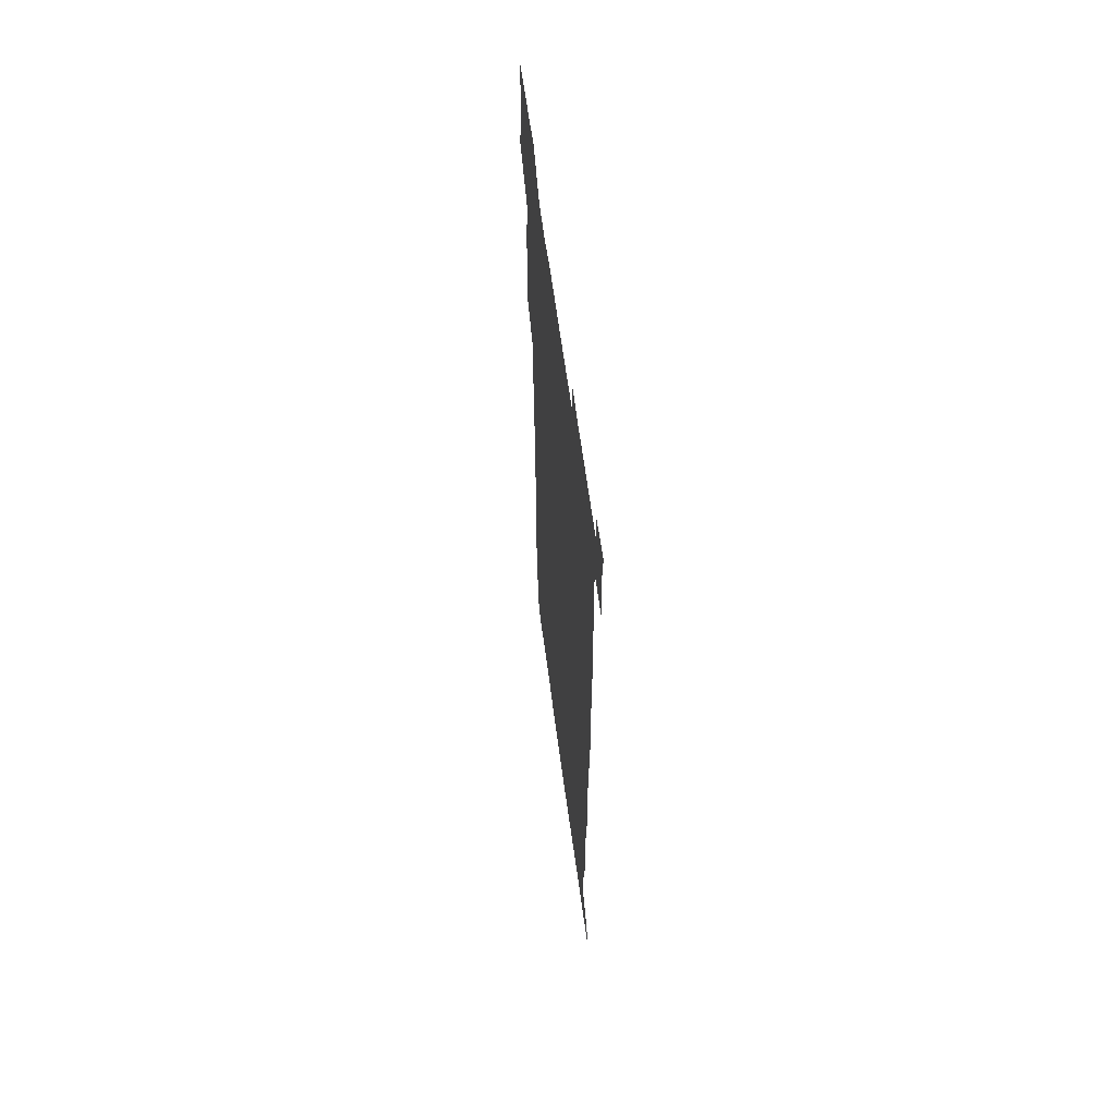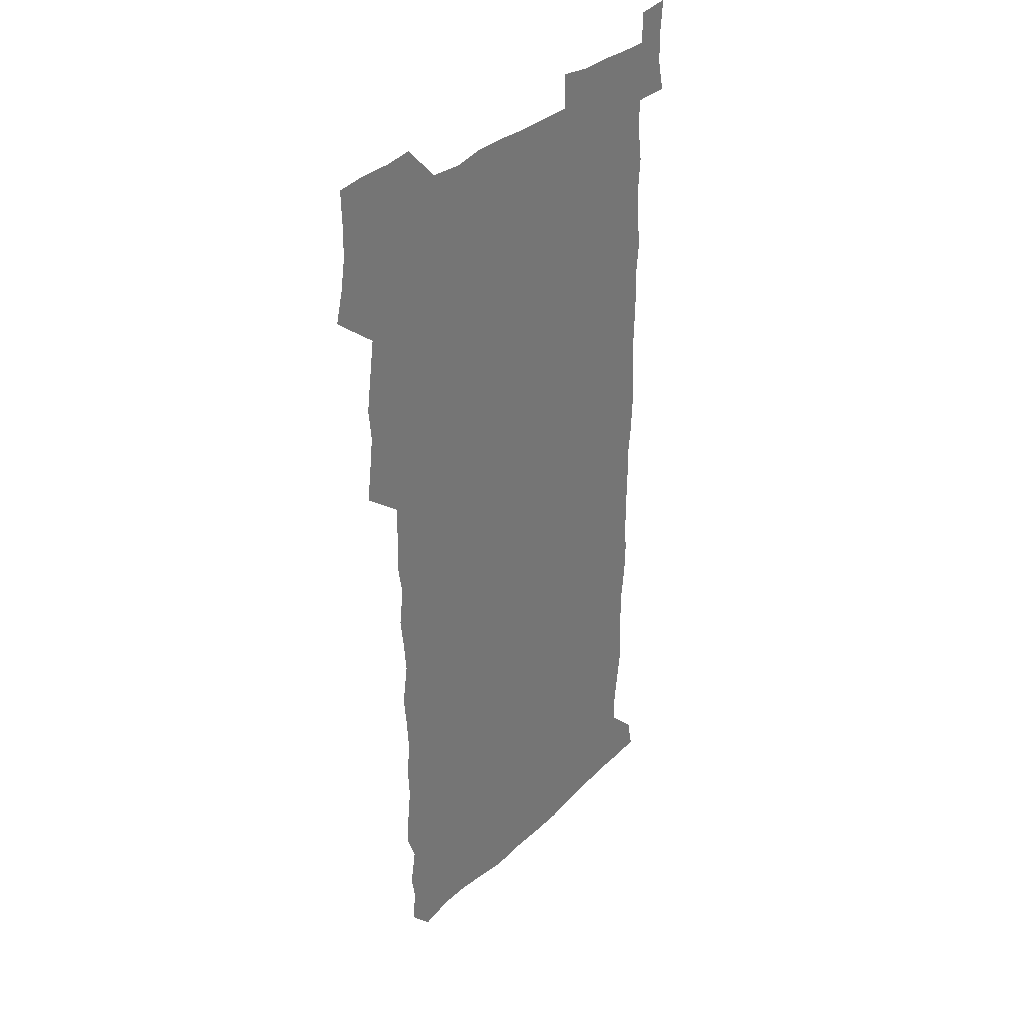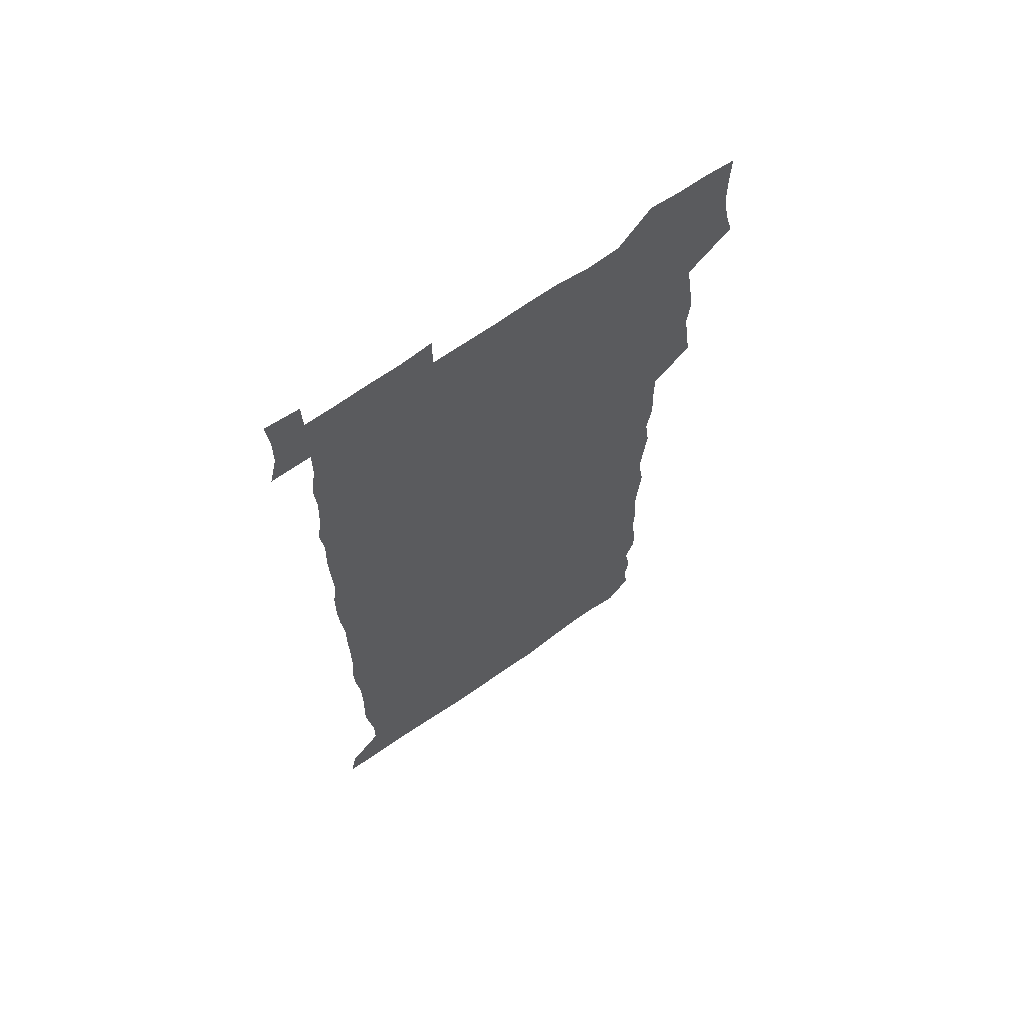
<metadata>
{"format":"obj","ext":"obj","renderer":"f3d","projection":"perspective","resolution":1024,"background":"white","views":[{"elev":63.7,"azim":82.3,"up":"+Y"},{"elev":33.8,"azim":-51.8,"up":"+Y"},{"elev":66.3,"azim":144.8,"up":"+Y"}]}
</metadata>
<code>
v 460 527.7 0
v 463.6 541.2 0
v 466.1 555.8 0
v 466.3 570.6 0
v 465.8 585.8 0
v 473.9 432.9 0
v 476 447.8 0
v 477.8 463.2 0
v 476.4 478 0
v 478.7 493.9 0
v 481.1 510.7 0
v 481.6 525.4 0
v 479 540.6 0
v 483.7 554.3 0
v 481.9 569.6 0
v 480 587.1 0
v 493.2 159.4 0
v 495 173.9 0
v 492.9 185.9 0
v 495.9 202.8 0
v 491.4 215 0
v 492.1 229.5 0
v 493.9 245.1 0
v 493.2 259.6 0
v 494.6 276.4 0
v 493.6 292 0
v 492.1 306.5 0
v 495 324.8 0
v 493.6 339.8 0
v 491.9 354.2 0
v 494.1 371.3 0
v 491.5 386.3 0
v 492.2 402.5 0
v 492.2 418.4 0
v 495.3 435.1 0
v 495 449.9 0
v 496.5 465.1 0
v 496.2 480 0
v 495.7 494.9 0
v 497.5 510.5 0
v 497.3 525.4 0
v 498.1 539.9 0
v 497.2 555.1 0
v 495.9 570.5 0
v 494.5 586.9 0
v 504.4 146.7 0
v 510.5 164.6 0
v 513.9 180.6 0
v 511.6 193.3 0
v 512.8 208.5 0
v 512.7 223.2 0
v 514.6 239.5 0
v 514.9 254.5 0
v 514.3 269.2 0
v 512.9 283.2 0
v 512.6 298.1 0
v 509.9 312.1 0
v 511 328 0
v 511.6 343.8 0
v 511.1 359 0
v 511.5 374.6 0
v 512.6 390.6 0
v 512.8 405.6 0
v 509.9 420.2 0
v 511.2 435.8 0
v 512.4 451.2 0
v 512.2 465.8 0
v 510.4 480.5 0
v 512.3 495.5 0
v 512.6 510.4 0
v 513.2 525 0
v 512.7 539.9 0
v 511.6 555.1 0
v 510.2 570.3 0
v 508 588.3 0
v 520.2 149.5 0
v 524.8 165.5 0
v 528.7 183.3 0
v 527.3 196 0
v 528.8 212 0
v 529.6 227.4 0
v 529.6 242.1 0
v 529.8 257 0
v 529.5 271.7 0
v 528.9 286.3 0
v 528.3 301 0
v 528.2 316.2 0
v 528.4 331.4 0
v 528.2 346.4 0
v 527.6 361.1 0
v 527.5 376.3 0
v 527.7 391.5 0
v 527.5 406.5 0
v 526.9 421.4 0
v 527 436.5 0
v 526.4 451.2 0
v 526.7 466.1 0
v 529.1 481.4 0
v 527.9 495.9 0
v 527.9 510.5 0
v 527.8 525 0
v 528 539.4 0
v 526.8 554.5 0
v 523.8 571.9 0
v 535.3 148.9 0
v 540.1 166.8 0
v 542.3 183.3 0
v 544.7 200.5 0
v 544.6 214.8 0
v 544.7 229.4 0
v 544.5 243.8 0
v 544 258.1 0
v 543.6 272.6 0
v 543.6 287.6 0
v 543.2 302.3 0
v 543.6 317.8 0
v 542.8 332 0
v 542.7 347 0
v 542.5 361.7 0
v 543.1 377.5 0
v 542.2 391.8 0
v 543.6 407.8 0
v 542.8 422.2 0
v 543 437.1 0
v 543.2 452 0
v 543.2 466.7 0
v 542.9 481.4 0
v 542.7 495.9 0
v 542.7 510.4 0
v 542.3 524.9 0
v 543.4 538.8 0
v 541.3 555.1 0
v 539.9 570.7 0
v 550.3 146.2 0
v 554.2 164.5 0
v 557.2 184.6 0
v 558.8 201.7 0
v 558.7 215.3 0
v 559.1 230.5 0
v 558.5 244.2 0
v 558.5 259 0
v 558.2 273.5 0
v 557.7 287.9 0
v 558 303.4 0
v 557.4 317.5 0
v 557.5 332.7 0
v 557.4 347.5 0
v 556.5 361.3 0
v 557.3 377.5 0
v 557.1 392.3 0
v 557.7 407.7 0
v 557.5 422.3 0
v 557.1 436.9 0
v 557.6 452 0
v 557.5 466.6 0
v 557.4 481.3 0
v 557.3 495.9 0
v 557.3 510.5 0
v 557.1 524.9 0
v 557.6 538.8 0
v 556.6 554.1 0
v 554.2 573.1 0
v 565.1 143.4 0
v 570.3 167.4 0
v 571.4 183.3 0
v 572.2 200.4 0
v 573.3 217.7 0
v 573.2 231 0
v 572.7 244.5 0
v 572.6 259 0
v 572.6 274 0
v 572.4 288.8 0
v 572.2 303.6 0
v 572.4 318.8 0
v 572.1 333.3 0
v 571.1 347.2 0
v 572.3 363.6 0
v 572.4 378.6 0
v 572.2 392.9 0
v 572.2 407.8 0
v 572 422.4 0
v 572 437.1 0
v 572.3 452.2 0
v 571.8 466.7 0
v 571.9 481.3 0
v 572.2 496 0
v 572 510.5 0
v 571.9 525 0
v 571.7 539.6 0
v 571.1 555 0
v 569.5 573 0
v 581.9 144.2 0
v 585.2 167.8 0
v 586.2 184.2 0
v 586.6 200.5 0
v 586.8 215.5 0
v 586.9 231 0
v 586.9 244.7 0
v 586.8 258.6 0
v 586.9 275 0
v 586.5 288.5 0
v 586.6 304.1 0
v 586.5 318.4 0
v 586.7 334 0
v 586.4 348.4 0
v 586.5 363.4 0
v 586.4 377.7 0
v 586.6 393 0
v 586.5 407.6 0
v 586.4 422.4 0
v 586.4 436.9 0
v 586.4 452.1 0
v 586.6 466.8 0
v 586.4 481.4 0
v 586.5 496 0
v 586.6 510.5 0
v 586.5 525 0
v 586.4 539.5 0
v 586 555.1 0
v 585.2 572 0
v 598.7 143.5 0
v 599.9 166.2 0
v 600.8 185.5 0
v 600.9 200.1 0
v 600.8 214.8 0
v 600.4 231.4 0
v 601.2 243.5 0
v 601 258.2 0
v 600.9 274.6 0
v 600.8 288.8 0
v 600.9 303.2 0
v 600.8 318 0
v 600.7 334.8 0
v 600.8 348.2 0
v 601 363.9 0
v 600.9 378.4 0
v 601 392.7 0
v 600.9 407.6 0
v 600.9 422.2 0
v 600.8 436.9 0
v 600.9 452.2 0
v 601 466.7 0
v 601 481.4 0
v 601 496 0
v 601.1 510.6 0
v 601.1 524.9 0
v 601.1 539 0
v 600.8 556 0
v 600.6 571.9 0
v 615.2 143.3 0
v 615.2 164 0
v 615 184.3 0
v 615.1 200.7 0
v 615.1 214.4 0
v 614.9 229.4 0
v 615.1 245 0
v 615.1 258.1 0
v 614.9 274.9 0
v 615 289 0
v 615.2 303 0
v 615.1 318.4 0
v 615.1 333.6 0
v 615.1 349.2 0
v 615.2 363.5 0
v 615.5 377.7 0
v 615.3 393 0
v 615.4 407.4 0
v 615.4 422.2 0
v 615.2 437.4 0
v 615.4 452 0
v 615.4 466.7 0
v 615.5 481.3 0
v 615.9 496.1 0
v 615.6 510.9 0
v 615.7 525.4 0
v 615.5 539.8 0
v 615.8 555 0
v 615.9 571.9 0
v 615.8 588.3 0
v 631.3 144.9 0
v 630.2 168.2 0
v 629.9 182.3 0
v 628.7 200.9 0
v 629.2 214.4 0
v 629.6 228.3 0
v 629.2 244 0
v 629.1 259.4 0
v 629.3 273.9 0
v 629.6 287.7 0
v 629.5 302.8 0
v 629.5 318 0
v 629.2 333.8 0
v 629.1 348.9 0
v 629.3 363.4 0
v 629.7 377.7 0
v 629.7 392.6 0
v 629.6 407.4 0
v 629.9 422 0
v 630.6 436.4 0
v 629.8 452 0
v 629.6 466.7 0
v 630 481.3 0
v 630.3 496.1 0
v 630.3 510.8 0
v 630.3 525.5 0
v 630.4 540.1 0
v 630.5 554.9 0
v 630.9 570.1 0
v 630.9 586.3 0
v 647.6 146.5 0
v 644.7 167.6 0
v 644.3 182.4 0
v 643.8 198 0
v 643.9 212.6 0
v 643.9 227.4 0
v 643.4 243.2 0
v 644.9 256.6 0
v 643.8 272.9 0
v 643.1 289.1 0
v 643.4 303.1 0
v 644.1 317.2 0
v 643.9 332.5 0
v 645.4 346.6 0
v 644 362.6 0
v 644.8 376.9 0
v 645.6 391.4 0
v 644.7 406.8 0
v 644.6 421.8 0
v 644.8 436.6 0
v 644.2 451.8 0
v 645.7 466.3 0
v 644.7 481.3 0
v 645.2 496 0
v 645.3 510.8 0
v 645.3 525.6 0
v 645.2 540.3 0
v 645.4 555.2 0
v 645.6 569.9 0
v 645.8 586.3 0
v 663 147.3 0
v 658.2 168.3 0
v 658.6 181.2 0
v 658.9 195.2 0
v 658.4 210.9 0
v 658.1 226.2 0
v 658.6 240.7 0
v 659.1 255.3 0
v 658.8 270.9 0
v 659.4 285.7 0
v 659.7 300.4 0
v 658.4 316.2 0
v 660.2 330.1 0
v 660.8 344.9 0
v 658.8 361.5 0
v 660.1 375.8 0
v 660.7 390.6 0
v 659.7 406.1 0
v 659.7 421 0
v 660.6 435.7 0
v 660.3 450.9 0
v 661.5 465.7 0
v 660.5 481 0
v 660.4 495.8 0
v 660.7 510.7 0
v 661.7 525.8 0
v 660.8 540.8 0
v 660.6 555.7 0
v 660.2 570.1 0
v 660.8 585.5 0
v 678.1 147.2 0
v 673.8 164.8 0
v 672.8 178.5 0
v 672.8 193 0
v 674.5 206.6 0
v 676.3 220.4 0
v 675.9 235.7 0
v 675.6 251.1 0
v 675.9 266.3 0
v 677.7 280.7 0
v 678.2 295.5 0
v 677.1 311.5 0
v 677.1 326.9 0
v 677.4 342.2 0
v 677.2 358 0
v 678.8 372.8 0
v 679.5 387.7 0
v 679.3 403 0
v 677.7 418.9 0
v 678.4 434.2 0
v 678.7 449.5 0
v 678.2 464.8 0
v 679.7 479.8 0
v 677.9 495.3 0
v 677.2 510.5 0
v 678.2 525.6 0
v 675.9 541.6 0
v 675.8 556.7 0
v 675.3 570.6 0
v 675.6 585.3 0
v 675.9 599.9 0
v 691.5 147.8 0
v 688.3 162.9 0
v 694.4 556.5 0
v 690.9 571.5 0
v 690.7 585.8 0
v 692.1 601.5 0
f 11 12 1
f 1 12 2
f 12 13 2
f 2 13 3
f 13 14 3
f 3 14 4
f 14 15 4
f 4 15 5
f 15 16 5
f 34 35 6
f 6 35 7
f 35 36 7
f 7 36 8
f 36 37 8
f 8 37 9
f 37 38 9
f 9 38 10
f 38 39 10
f 10 39 11
f 39 40 11
f 11 40 12
f 40 41 12
f 12 41 13
f 41 42 13
f 13 42 14
f 42 43 14
f 14 43 15
f 43 44 15
f 15 44 16
f 44 45 16
f 46 47 17
f 17 47 18
f 47 48 18
f 18 48 19
f 48 49 19
f 19 49 20
f 49 50 20
f 20 50 21
f 50 51 21
f 21 51 22
f 51 52 22
f 22 52 23
f 52 53 23
f 23 53 24
f 53 54 24
f 24 54 25
f 54 55 25
f 25 55 26
f 55 56 26
f 26 56 27
f 56 57 27
f 27 57 28
f 57 58 28
f 28 58 29
f 58 59 29
f 29 59 30
f 59 60 30
f 30 60 31
f 60 61 31
f 31 61 32
f 61 62 32
f 32 62 33
f 62 63 33
f 33 63 34
f 63 64 34
f 34 64 35
f 64 65 35
f 35 65 36
f 65 66 36
f 36 66 37
f 66 67 37
f 37 67 38
f 67 68 38
f 38 68 39
f 68 69 39
f 39 69 40
f 69 70 40
f 40 70 41
f 70 71 41
f 41 71 42
f 71 72 42
f 42 72 43
f 72 73 43
f 43 73 44
f 73 74 44
f 44 74 45
f 74 75 45
f 46 76 47
f 76 77 47
f 47 77 48
f 77 78 48
f 48 78 49
f 78 79 49
f 49 79 50
f 79 80 50
f 50 80 51
f 80 81 51
f 51 81 52
f 81 82 52
f 52 82 53
f 82 83 53
f 53 83 54
f 83 84 54
f 54 84 55
f 84 85 55
f 55 85 56
f 85 86 56
f 56 86 57
f 86 87 57
f 57 87 58
f 87 88 58
f 58 88 59
f 88 89 59
f 59 89 60
f 89 90 60
f 60 90 61
f 90 91 61
f 61 91 62
f 91 92 62
f 62 92 63
f 92 93 63
f 63 93 64
f 93 94 64
f 64 94 65
f 94 95 65
f 65 95 66
f 95 96 66
f 66 96 67
f 96 97 67
f 67 97 68
f 97 98 68
f 68 98 69
f 98 99 69
f 69 99 70
f 99 100 70
f 70 100 71
f 100 101 71
f 71 101 72
f 101 102 72
f 72 102 73
f 102 103 73
f 73 103 74
f 103 104 74
f 74 104 75
f 76 105 77
f 105 106 77
f 77 106 78
f 106 107 78
f 78 107 79
f 107 108 79
f 79 108 80
f 108 109 80
f 80 109 81
f 109 110 81
f 81 110 82
f 110 111 82
f 82 111 83
f 111 112 83
f 83 112 84
f 112 113 84
f 84 113 85
f 113 114 85
f 85 114 86
f 114 115 86
f 86 115 87
f 115 116 87
f 87 116 88
f 116 117 88
f 88 117 89
f 117 118 89
f 89 118 90
f 118 119 90
f 90 119 91
f 119 120 91
f 91 120 92
f 120 121 92
f 92 121 93
f 121 122 93
f 93 122 94
f 122 123 94
f 94 123 95
f 123 124 95
f 95 124 96
f 124 125 96
f 96 125 97
f 125 126 97
f 97 126 98
f 126 127 98
f 98 127 99
f 127 128 99
f 99 128 100
f 128 129 100
f 100 129 101
f 129 130 101
f 101 130 102
f 130 131 102
f 102 131 103
f 131 132 103
f 103 132 104
f 132 133 104
f 105 134 106
f 134 135 106
f 106 135 107
f 135 136 107
f 107 136 108
f 136 137 108
f 108 137 109
f 137 138 109
f 109 138 110
f 138 139 110
f 110 139 111
f 139 140 111
f 111 140 112
f 140 141 112
f 112 141 113
f 141 142 113
f 113 142 114
f 142 143 114
f 114 143 115
f 143 144 115
f 115 144 116
f 144 145 116
f 116 145 117
f 145 146 117
f 117 146 118
f 146 147 118
f 118 147 119
f 147 148 119
f 119 148 120
f 148 149 120
f 120 149 121
f 149 150 121
f 121 150 122
f 150 151 122
f 122 151 123
f 151 152 123
f 123 152 124
f 152 153 124
f 124 153 125
f 153 154 125
f 125 154 126
f 154 155 126
f 126 155 127
f 155 156 127
f 127 156 128
f 156 157 128
f 128 157 129
f 157 158 129
f 129 158 130
f 158 159 130
f 130 159 131
f 159 160 131
f 131 160 132
f 160 161 132
f 132 161 133
f 161 162 133
f 134 163 135
f 163 164 135
f 135 164 136
f 164 165 136
f 136 165 137
f 165 166 137
f 137 166 138
f 166 167 138
f 138 167 139
f 167 168 139
f 139 168 140
f 168 169 140
f 140 169 141
f 169 170 141
f 141 170 142
f 170 171 142
f 142 171 143
f 171 172 143
f 143 172 144
f 172 173 144
f 144 173 145
f 173 174 145
f 145 174 146
f 174 175 146
f 146 175 147
f 175 176 147
f 147 176 148
f 176 177 148
f 148 177 149
f 177 178 149
f 149 178 150
f 178 179 150
f 150 179 151
f 179 180 151
f 151 180 152
f 180 181 152
f 152 181 153
f 181 182 153
f 153 182 154
f 182 183 154
f 154 183 155
f 183 184 155
f 155 184 156
f 184 185 156
f 156 185 157
f 185 186 157
f 157 186 158
f 186 187 158
f 158 187 159
f 187 188 159
f 159 188 160
f 188 189 160
f 160 189 161
f 189 190 161
f 161 190 162
f 190 191 162
f 163 192 164
f 192 193 164
f 164 193 165
f 193 194 165
f 165 194 166
f 194 195 166
f 166 195 167
f 195 196 167
f 167 196 168
f 196 197 168
f 168 197 169
f 197 198 169
f 169 198 170
f 198 199 170
f 170 199 171
f 199 200 171
f 171 200 172
f 200 201 172
f 172 201 173
f 201 202 173
f 173 202 174
f 202 203 174
f 174 203 175
f 203 204 175
f 175 204 176
f 204 205 176
f 176 205 177
f 205 206 177
f 177 206 178
f 206 207 178
f 178 207 179
f 207 208 179
f 179 208 180
f 208 209 180
f 180 209 181
f 209 210 181
f 181 210 182
f 210 211 182
f 182 211 183
f 211 212 183
f 183 212 184
f 212 213 184
f 184 213 185
f 213 214 185
f 185 214 186
f 214 215 186
f 186 215 187
f 215 216 187
f 187 216 188
f 216 217 188
f 188 217 189
f 217 218 189
f 189 218 190
f 218 219 190
f 190 219 191
f 219 220 191
f 192 221 193
f 221 222 193
f 193 222 194
f 222 223 194
f 194 223 195
f 223 224 195
f 195 224 196
f 224 225 196
f 196 225 197
f 225 226 197
f 197 226 198
f 226 227 198
f 198 227 199
f 227 228 199
f 199 228 200
f 228 229 200
f 200 229 201
f 229 230 201
f 201 230 202
f 230 231 202
f 202 231 203
f 231 232 203
f 203 232 204
f 232 233 204
f 204 233 205
f 233 234 205
f 205 234 206
f 234 235 206
f 206 235 207
f 235 236 207
f 207 236 208
f 236 237 208
f 208 237 209
f 237 238 209
f 209 238 210
f 238 239 210
f 210 239 211
f 239 240 211
f 211 240 212
f 240 241 212
f 212 241 213
f 241 242 213
f 213 242 214
f 242 243 214
f 214 243 215
f 243 244 215
f 215 244 216
f 244 245 216
f 216 245 217
f 245 246 217
f 217 246 218
f 246 247 218
f 218 247 219
f 247 248 219
f 219 248 220
f 248 249 220
f 221 250 222
f 250 251 222
f 222 251 223
f 251 252 223
f 223 252 224
f 252 253 224
f 224 253 225
f 253 254 225
f 225 254 226
f 254 255 226
f 226 255 227
f 255 256 227
f 227 256 228
f 256 257 228
f 228 257 229
f 257 258 229
f 229 258 230
f 258 259 230
f 230 259 231
f 259 260 231
f 231 260 232
f 260 261 232
f 232 261 233
f 261 262 233
f 233 262 234
f 262 263 234
f 234 263 235
f 263 264 235
f 235 264 236
f 264 265 236
f 236 265 237
f 265 266 237
f 237 266 238
f 266 267 238
f 238 267 239
f 267 268 239
f 239 268 240
f 268 269 240
f 240 269 241
f 269 270 241
f 241 270 242
f 270 271 242
f 242 271 243
f 271 272 243
f 243 272 244
f 272 273 244
f 244 273 245
f 273 274 245
f 245 274 246
f 274 275 246
f 246 275 247
f 275 276 247
f 247 276 248
f 276 277 248
f 248 277 249
f 277 278 249
f 250 280 251
f 280 281 251
f 251 281 252
f 281 282 252
f 252 282 253
f 282 283 253
f 253 283 254
f 283 284 254
f 254 284 255
f 284 285 255
f 255 285 256
f 285 286 256
f 256 286 257
f 286 287 257
f 257 287 258
f 287 288 258
f 258 288 259
f 288 289 259
f 259 289 260
f 289 290 260
f 260 290 261
f 290 291 261
f 261 291 262
f 291 292 262
f 262 292 263
f 292 293 263
f 263 293 264
f 293 294 264
f 264 294 265
f 294 295 265
f 265 295 266
f 295 296 266
f 266 296 267
f 296 297 267
f 267 297 268
f 297 298 268
f 268 298 269
f 298 299 269
f 269 299 270
f 299 300 270
f 270 300 271
f 300 301 271
f 271 301 272
f 301 302 272
f 272 302 273
f 302 303 273
f 273 303 274
f 303 304 274
f 274 304 275
f 304 305 275
f 275 305 276
f 305 306 276
f 276 306 277
f 306 307 277
f 277 307 278
f 307 308 278
f 278 308 279
f 308 309 279
f 280 310 281
f 310 311 281
f 281 311 282
f 311 312 282
f 282 312 283
f 312 313 283
f 283 313 284
f 313 314 284
f 284 314 285
f 314 315 285
f 285 315 286
f 315 316 286
f 286 316 287
f 316 317 287
f 287 317 288
f 317 318 288
f 288 318 289
f 318 319 289
f 289 319 290
f 319 320 290
f 290 320 291
f 320 321 291
f 291 321 292
f 321 322 292
f 292 322 293
f 322 323 293
f 293 323 294
f 323 324 294
f 294 324 295
f 324 325 295
f 295 325 296
f 325 326 296
f 296 326 297
f 326 327 297
f 297 327 298
f 327 328 298
f 298 328 299
f 328 329 299
f 299 329 300
f 329 330 300
f 300 330 301
f 330 331 301
f 301 331 302
f 331 332 302
f 302 332 303
f 332 333 303
f 303 333 304
f 333 334 304
f 304 334 305
f 334 335 305
f 305 335 306
f 335 336 306
f 306 336 307
f 336 337 307
f 307 337 308
f 337 338 308
f 308 338 309
f 338 339 309
f 310 340 311
f 340 341 311
f 311 341 312
f 341 342 312
f 312 342 313
f 342 343 313
f 313 343 314
f 343 344 314
f 314 344 315
f 344 345 315
f 315 345 316
f 345 346 316
f 316 346 317
f 346 347 317
f 317 347 318
f 347 348 318
f 318 348 319
f 348 349 319
f 319 349 320
f 349 350 320
f 320 350 321
f 350 351 321
f 321 351 322
f 351 352 322
f 322 352 323
f 352 353 323
f 323 353 324
f 353 354 324
f 324 354 325
f 354 355 325
f 325 355 326
f 355 356 326
f 326 356 327
f 356 357 327
f 327 357 328
f 357 358 328
f 328 358 329
f 358 359 329
f 329 359 330
f 359 360 330
f 330 360 331
f 360 361 331
f 331 361 332
f 361 362 332
f 332 362 333
f 362 363 333
f 333 363 334
f 363 364 334
f 334 364 335
f 364 365 335
f 335 365 336
f 365 366 336
f 336 366 337
f 366 367 337
f 337 367 338
f 367 368 338
f 338 368 339
f 368 369 339
f 340 370 341
f 370 371 341
f 341 371 342
f 371 372 342
f 342 372 343
f 372 373 343
f 343 373 344
f 373 374 344
f 344 374 345
f 374 375 345
f 345 375 346
f 375 376 346
f 346 376 347
f 376 377 347
f 347 377 348
f 377 378 348
f 348 378 349
f 378 379 349
f 349 379 350
f 379 380 350
f 350 380 351
f 380 381 351
f 351 381 352
f 381 382 352
f 352 382 353
f 382 383 353
f 353 383 354
f 383 384 354
f 354 384 355
f 384 385 355
f 355 385 356
f 385 386 356
f 356 386 357
f 386 387 357
f 357 387 358
f 387 388 358
f 358 388 359
f 388 389 359
f 359 389 360
f 389 390 360
f 360 390 361
f 390 391 361
f 361 391 362
f 391 392 362
f 362 392 363
f 392 393 363
f 363 393 364
f 393 394 364
f 364 394 365
f 394 395 365
f 365 395 366
f 395 396 366
f 366 396 367
f 396 397 367
f 367 397 368
f 397 398 368
f 368 398 369
f 398 399 369
f 370 401 371
f 401 402 371
f 371 402 372
f 397 403 398
f 403 404 398
f 398 404 399
f 404 405 399
f 399 405 400
f 405 406 400

</code>
